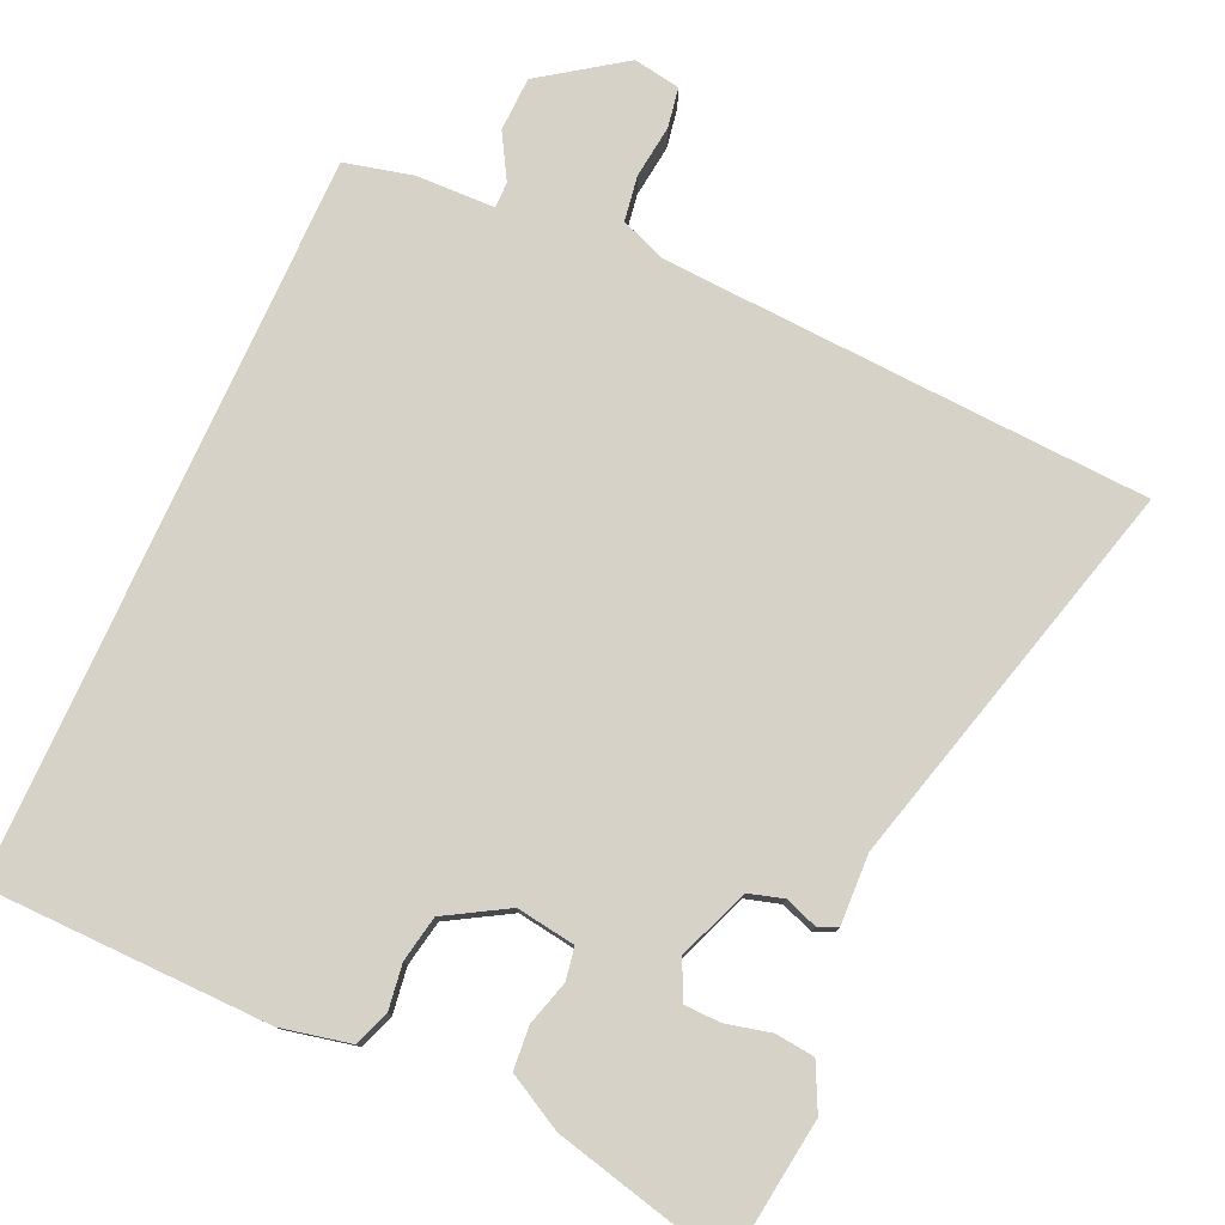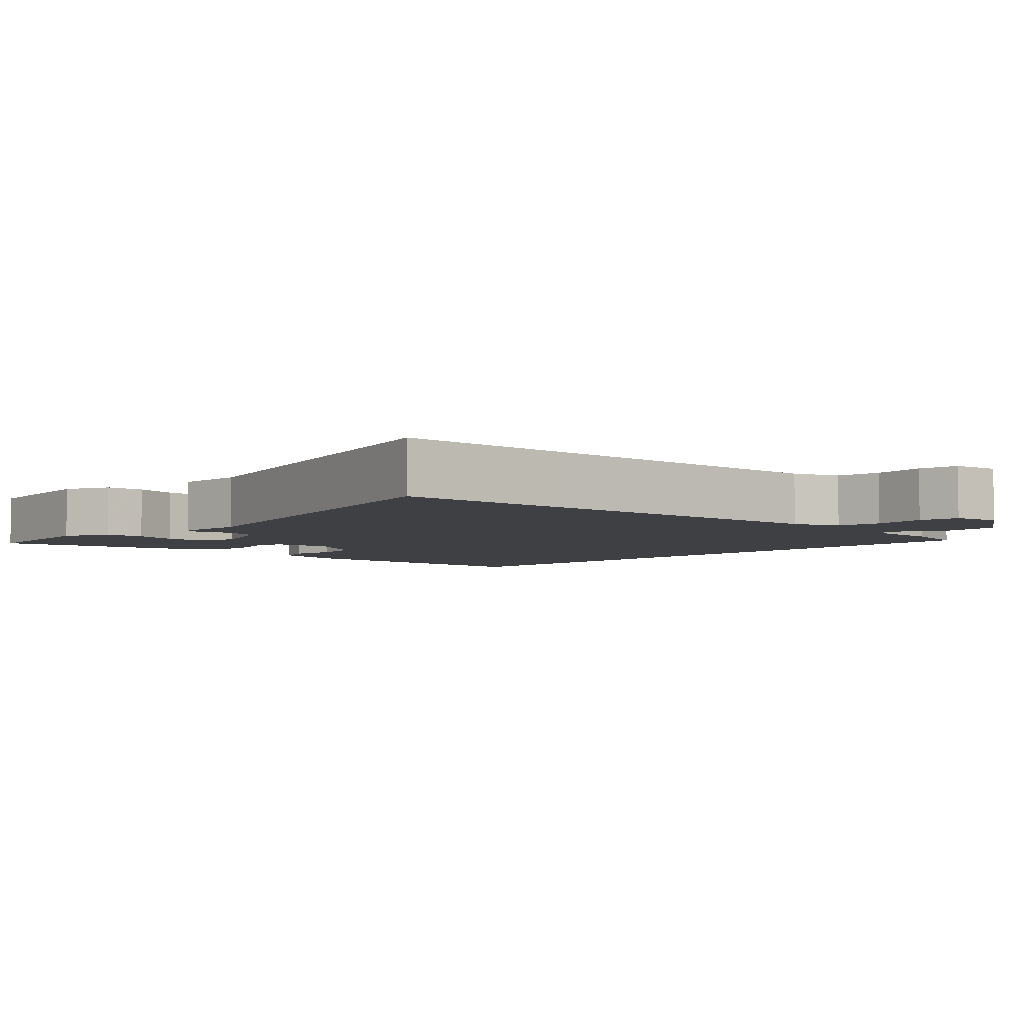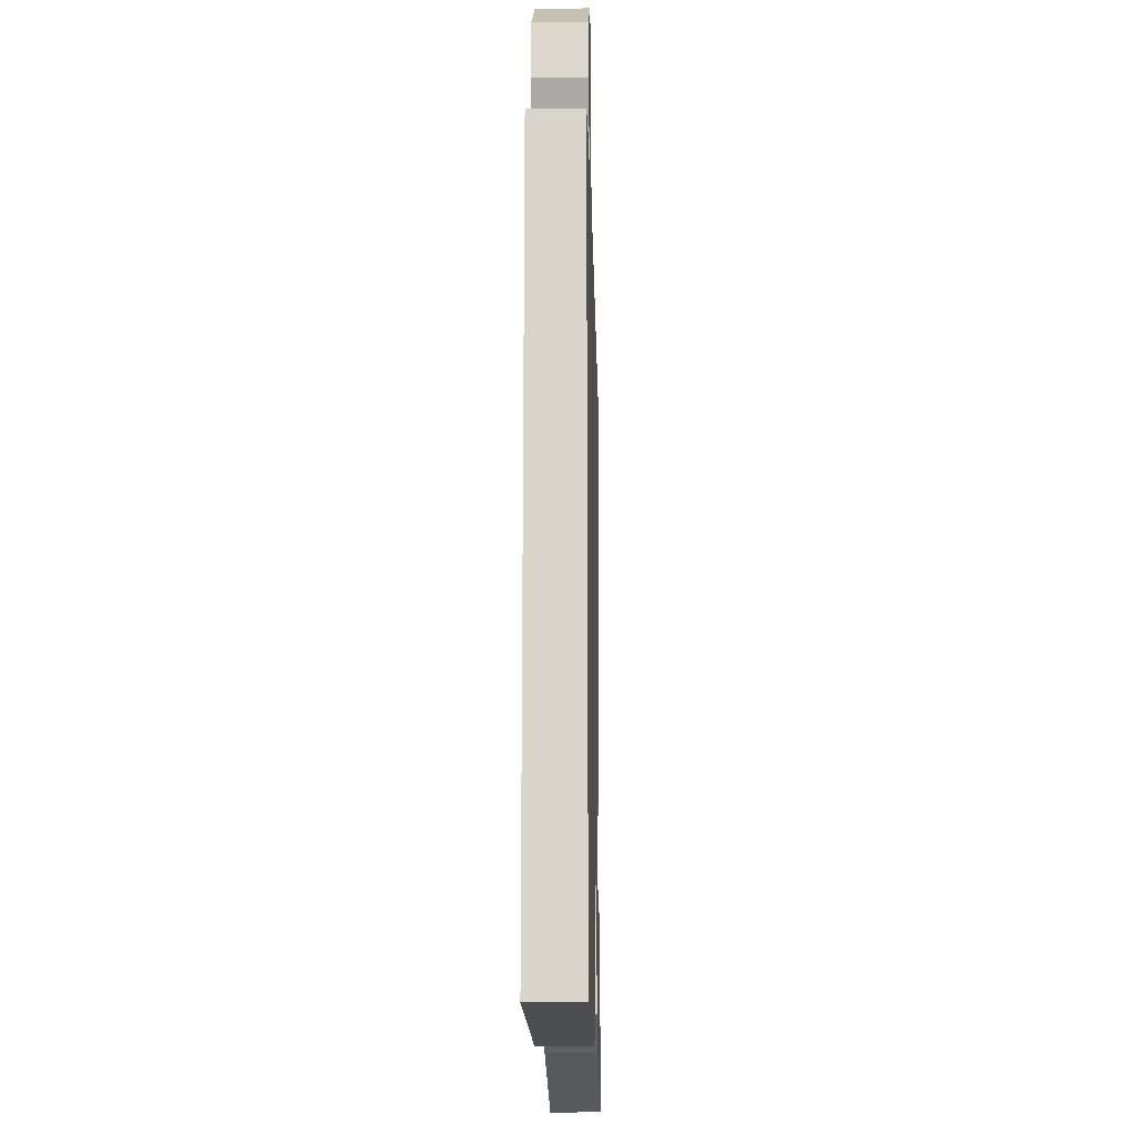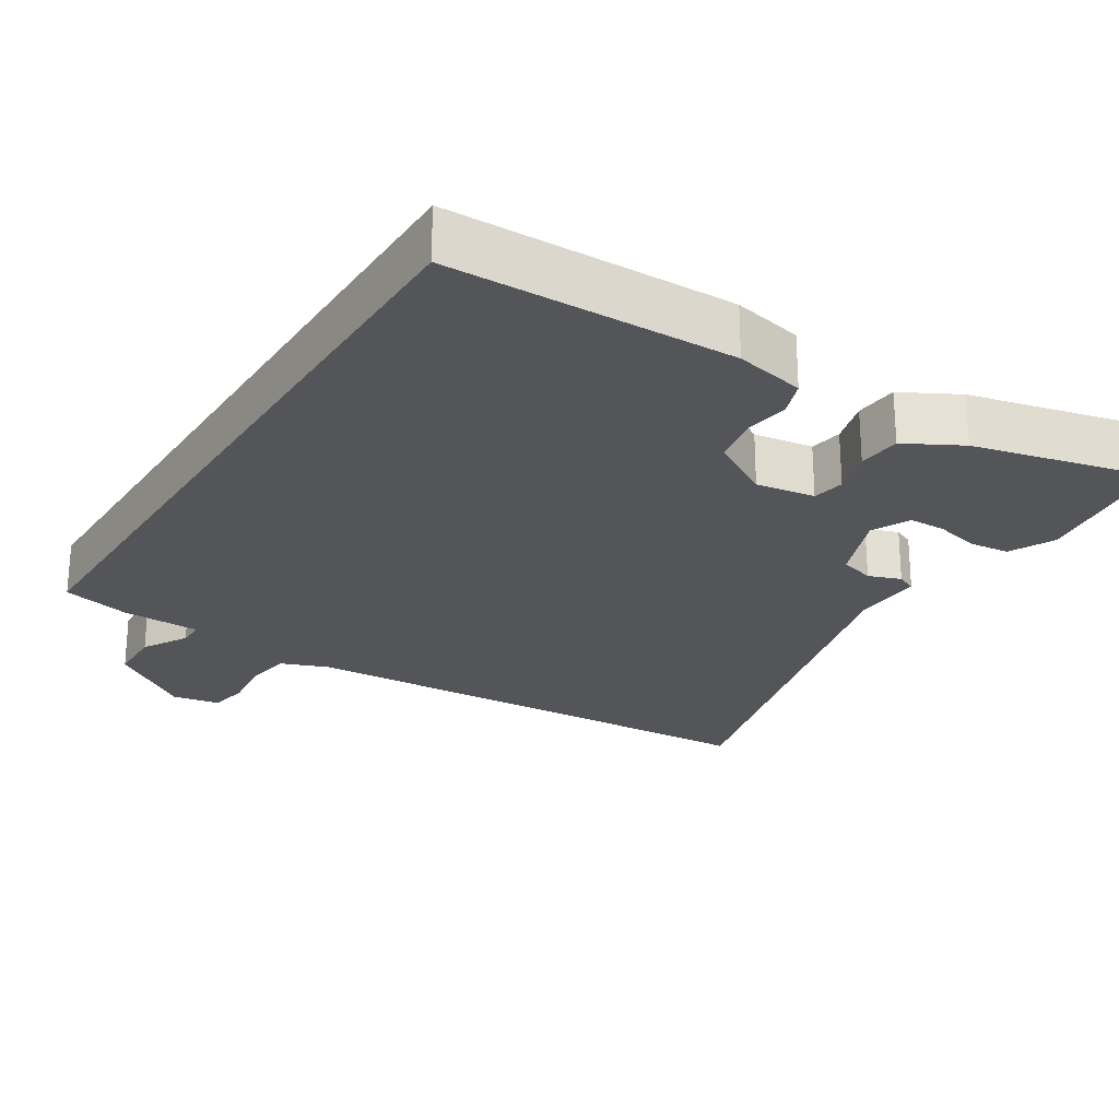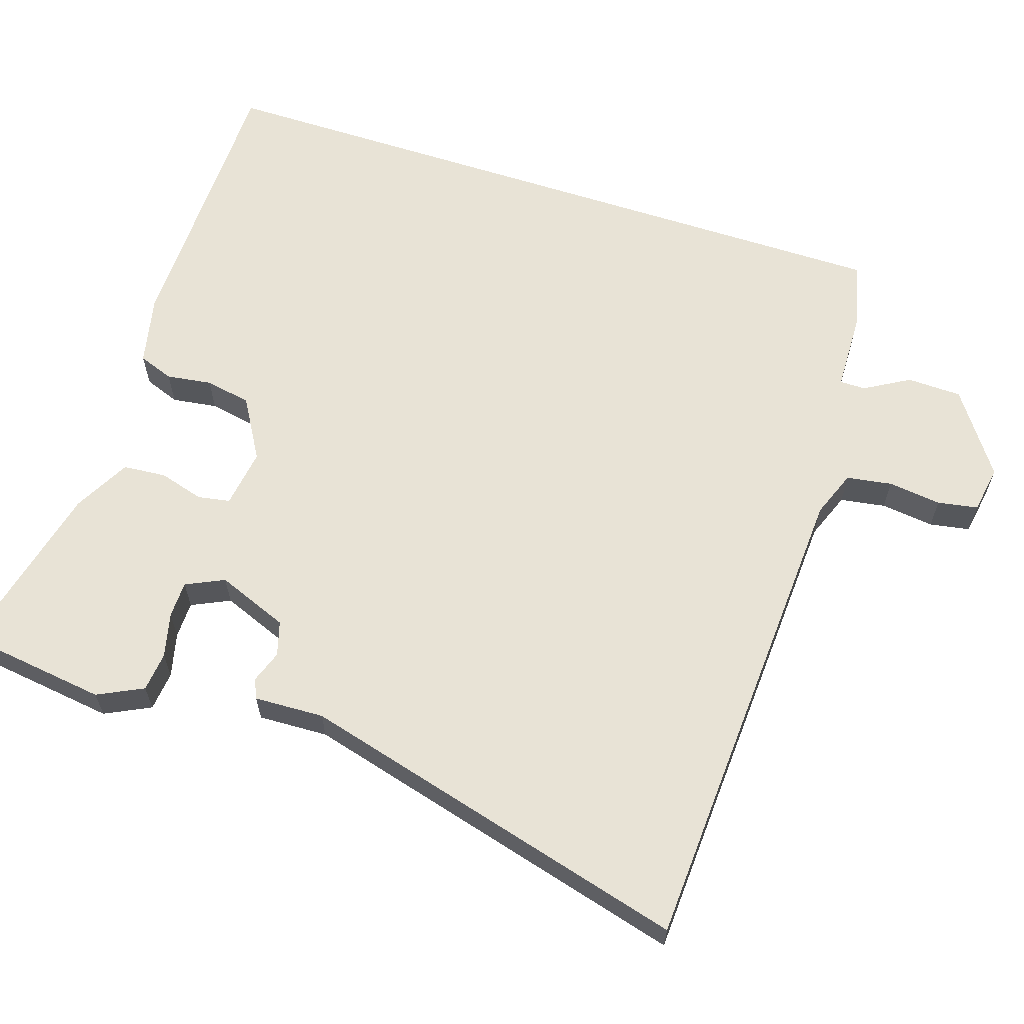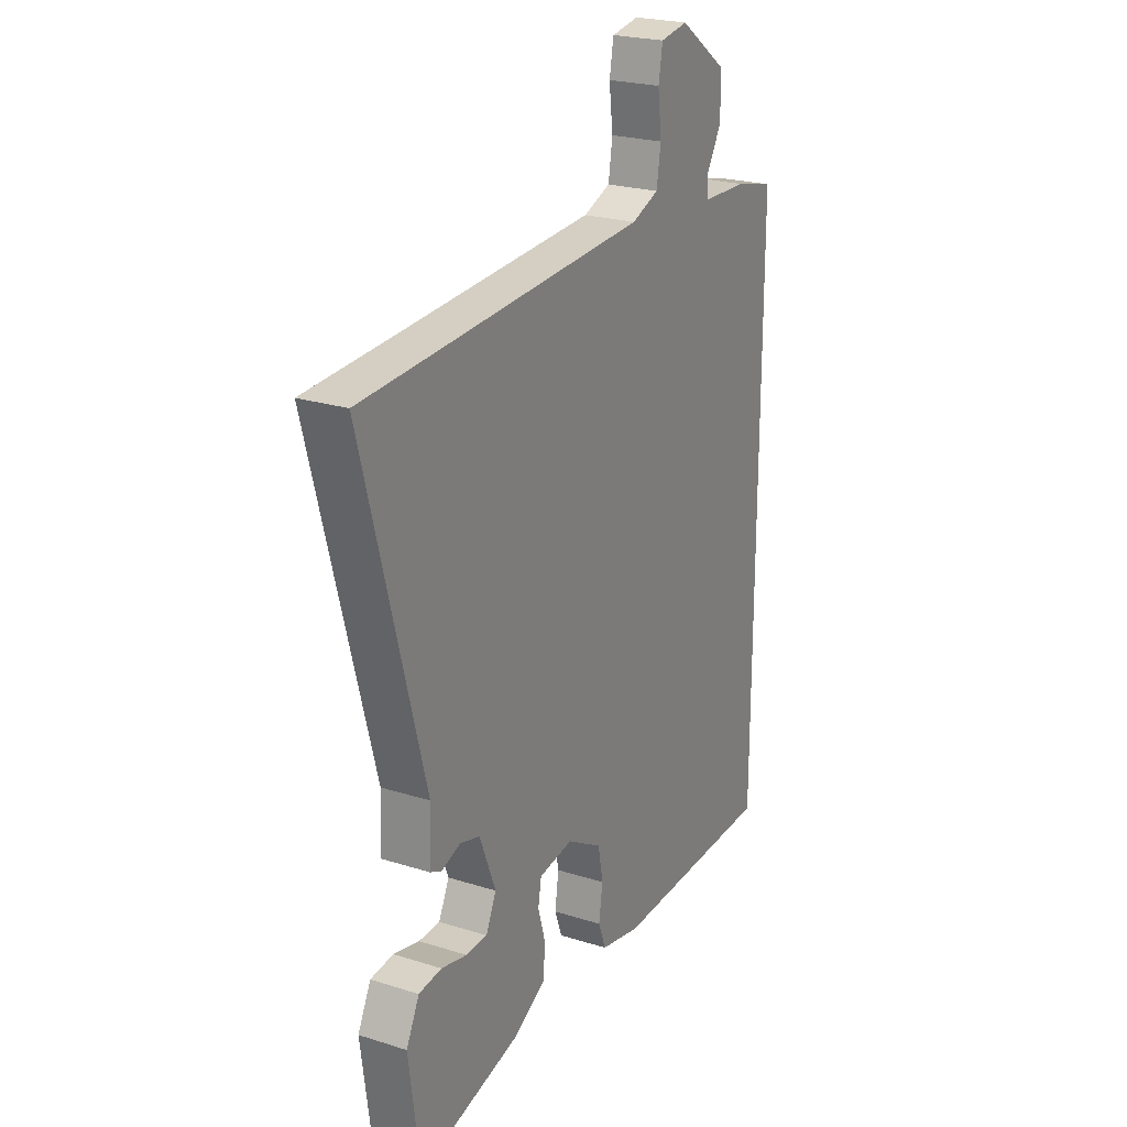
<metadata>
{"format":"obj","ext":"obj","renderer":"f3d","projection":"perspective","resolution":1024,"background":"white","views":[{"elev":78.5,"azim":-155.7,"up":"+Y"},{"elev":-4.6,"azim":-43.6,"up":"+Y"},{"elev":-16.1,"azim":91.4,"up":"+Z"},{"elev":-24.7,"azim":147.8,"up":"+Y"},{"elev":62.5,"azim":-71.9,"up":"+Y"},{"elev":23.4,"azim":-62.0,"up":"+Z"}]}
</metadata>
<code>
v 0.5 0.07 -0.528
v 0.104 0.07 -0.534
v 0.007 0.07 -0.513
v -0.011 0.07 -0.464
v -0.002 0.07 -0.401
v -0.014 0.07 -0.337
v -0.099 0.07 -0.287
v -0.181 0.07 -0.299
v -0.189 0.07 -0.344
v -0.171 0.07 -0.406
v -0.176 0.07 -0.466
v -0.254 0.07 -0.508
v -0.5 0.07 -0.567
v -0.527 0.07 -0.365
v -0.496 0.07 -0.302
v -0.441 0.07 -0.296
v -0.379 0.07 -0.311
v -0.328 0.07 -0.31
v -0.303 0.07 -0.257
v -0.342 0.07 -0.158
v -0.39 0.07 -0.144
v -0.435 0.07 -0.16
v -0.462 0.07 -0.148
v -0.458 0.07 -0.051
v -0.604 0.07 0.495
v -0.369 0.07 0.507
v 0.074 0.07 0.531
v 0.139 0.07 0.556
v 0.149 0.07 0.619
v 0.14 0.07 0.693
v 0.15 0.07 0.749
v 0.216 0.07 0.76
v 0.33 0.07 0.68
v 0.332 0.07 0.604
v 0.296 0.07 0.542
v 0.296 0.07 0.506
v 0.405 0.07 0.503
v 0.5 0.07 0.48
v 0.5 0 -0.528
v 0.104 0 -0.534
v 0.007 0 -0.513
v -0.011 0 -0.464
v -0.002 0 -0.401
v -0.014 0 -0.337
v -0.099 0 -0.287
v -0.181 0 -0.299
v -0.189 0 -0.344
v -0.171 0 -0.406
v -0.176 0 -0.466
v -0.254 0 -0.508
v -0.5 0 -0.567
v -0.527 0 -0.365
v -0.496 0 -0.302
v -0.441 0 -0.296
v -0.379 0 -0.311
v -0.328 0 -0.31
v -0.303 0 -0.257
v -0.342 0 -0.158
v -0.39 0 -0.144
v -0.435 0 -0.16
v -0.462 0 -0.148
v -0.458 0 -0.051
v -0.604 0 0.495
v -0.369 0 0.507
v 0.074 0 0.531
v 0.139 0 0.556
v 0.149 0 0.619
v 0.14 0 0.693
v 0.15 0 0.749
v 0.216 0 0.76
v 0.33 0 0.68
v 0.332 0 0.604
v 0.296 0 0.542
v 0.296 0 0.506
v 0.405 0 0.503
v 0.5 0 0.48
f 3 4 5
f 2 3 5
f 1 2 5
f 38 1 5
f 37 38 5
f 36 37 5
f 35 36 5 6
f 33 34 35
f 32 33 35
f 31 32 35
f 30 31 35
f 29 30 35
f 28 29 35
f 35 6 7
f 28 35 7
f 27 28 7
f 26 27 7 8
f 24 25 26 8
f 21 22 23 24
f 20 21 24
f 20 24 8
f 19 20 8 9
f 10 11 12
f 9 10 12
f 19 9 12
f 18 19 12
f 12 13 14
f 18 12 14
f 17 18 14
f 14 15 16 17
f 43 42 41
f 43 41 40
f 43 40 39
f 43 39 76
f 43 76 75
f 43 75 74
f 44 43 74 73
f 73 72 71
f 73 71 70
f 73 70 69
f 73 69 68
f 73 68 67
f 73 67 66
f 45 44 73
f 45 73 66
f 45 66 65
f 46 45 65 64
f 46 64 63 62
f 62 61 60 59
f 62 59 58
f 46 62 58
f 47 46 58 57
f 50 49 48
f 50 48 47
f 50 47 57
f 50 57 56
f 52 51 50
f 52 50 56
f 52 56 55
f 55 54 53 52
f 1 39 40 2
f 2 40 41 3
f 3 41 42 4
f 4 42 43 5
f 5 43 44 6
f 6 44 45 7
f 7 45 46 8
f 8 46 47 9
f 9 47 48 10
f 10 48 49 11
f 11 49 50 12
f 12 50 51 13
f 13 51 52 14
f 14 52 53 15
f 15 53 54 16
f 16 54 55 17
f 17 55 56 18
f 18 56 57 19
f 19 57 58 20
f 20 58 59 21
f 21 59 60 22
f 22 60 61 23
f 23 61 62 24
f 24 62 63 25
f 25 63 64 26
f 26 64 65 27
f 27 65 66 28
f 28 66 67 29
f 29 67 68 30
f 30 68 69 31
f 31 69 70 32
f 32 70 71 33
f 33 71 72 34
f 34 72 73 35
f 35 73 74 36
f 36 74 75 37
f 37 75 76 38
f 38 76 39 1

</code>
